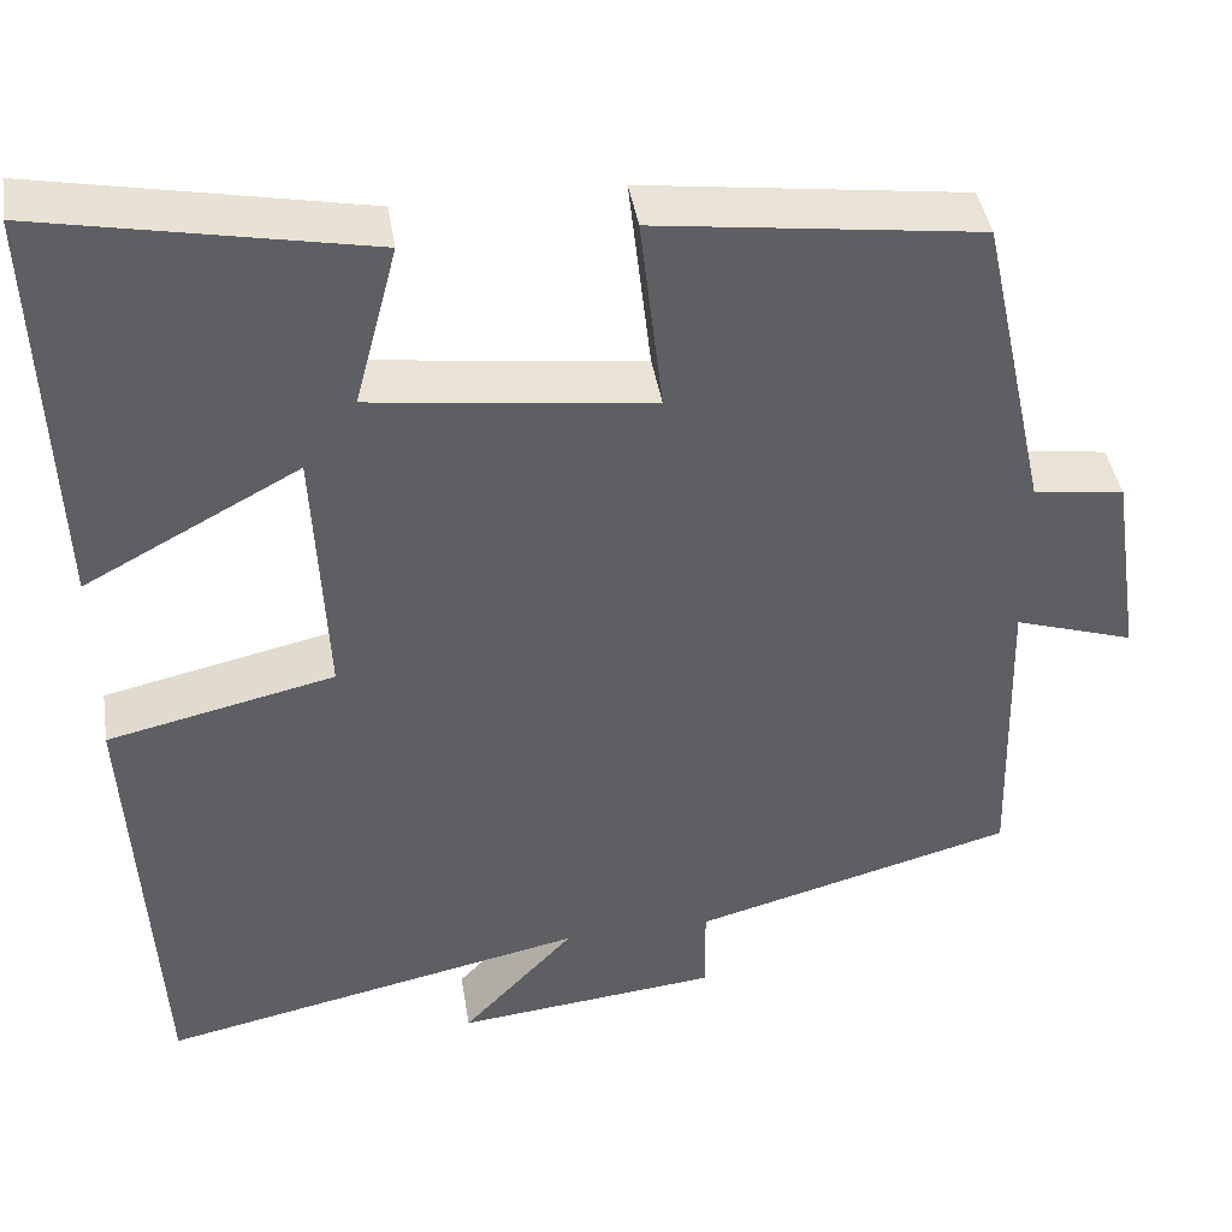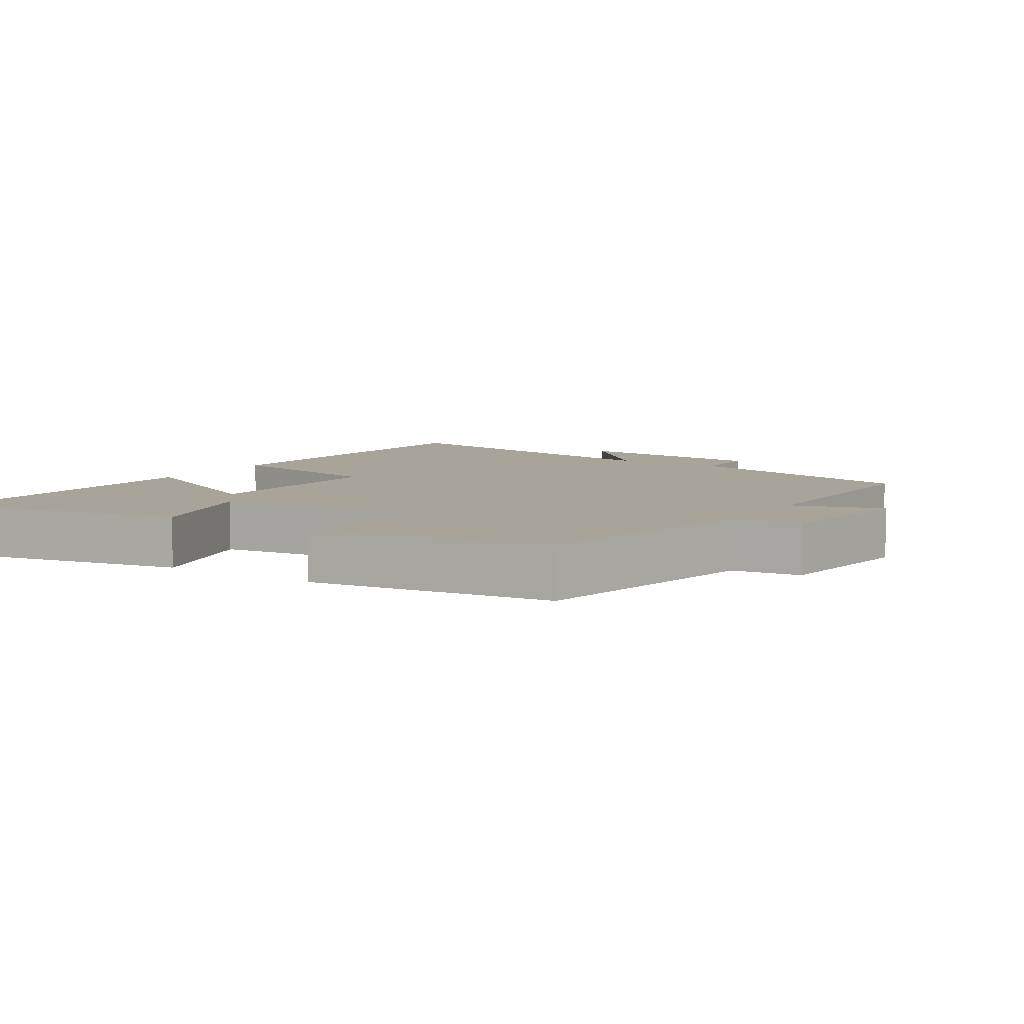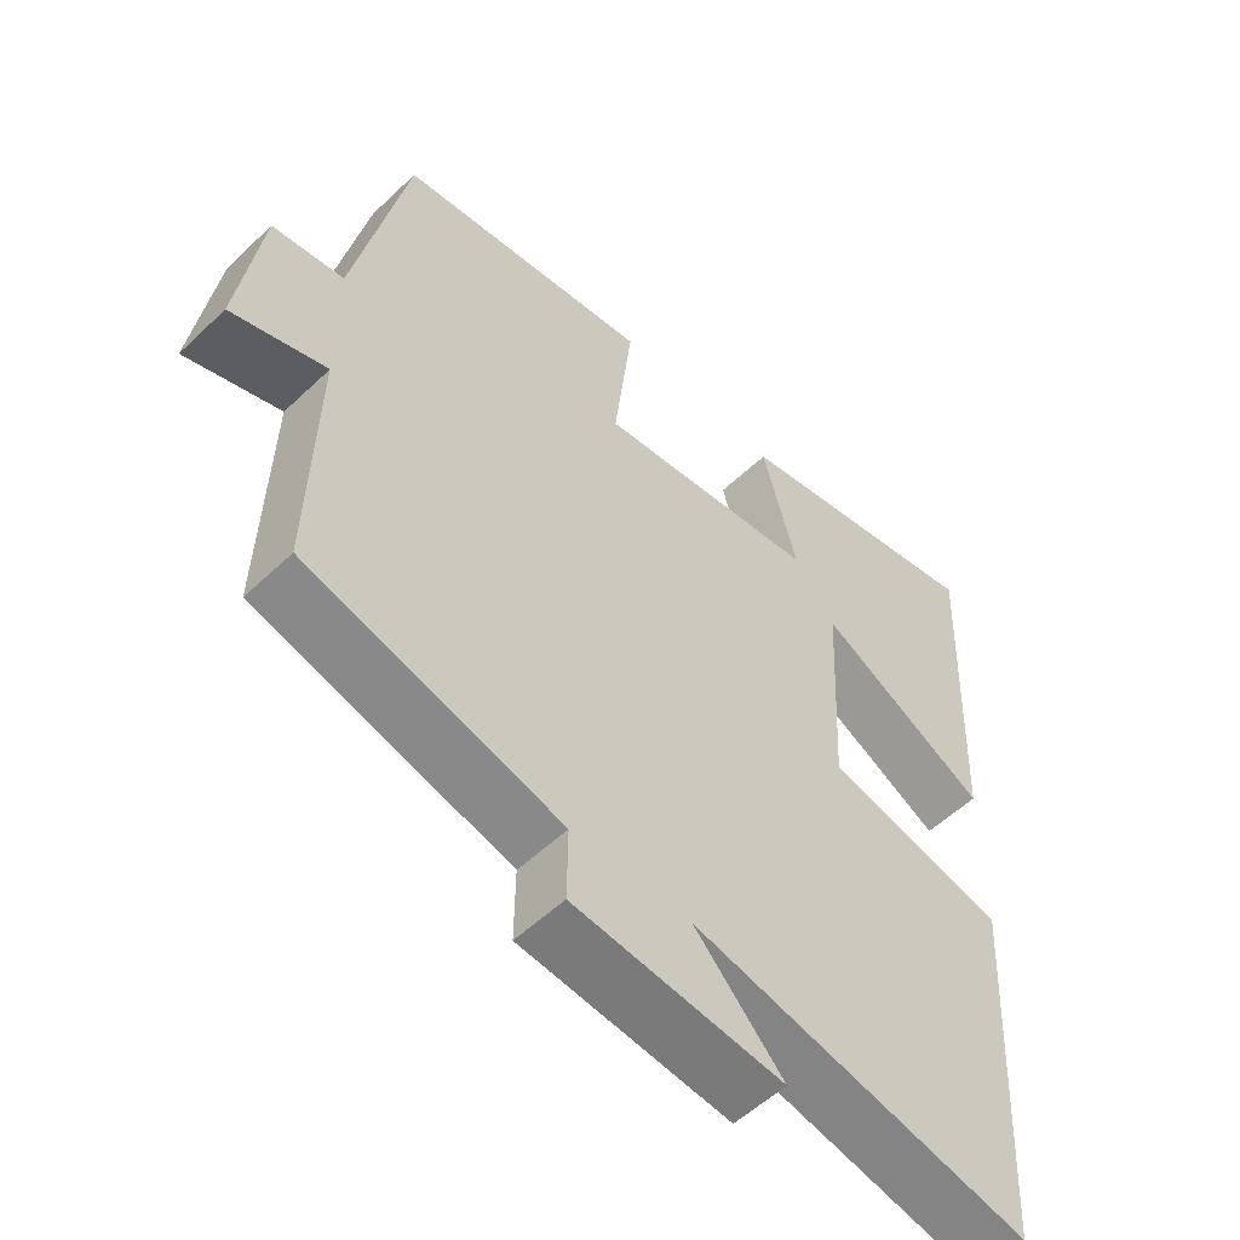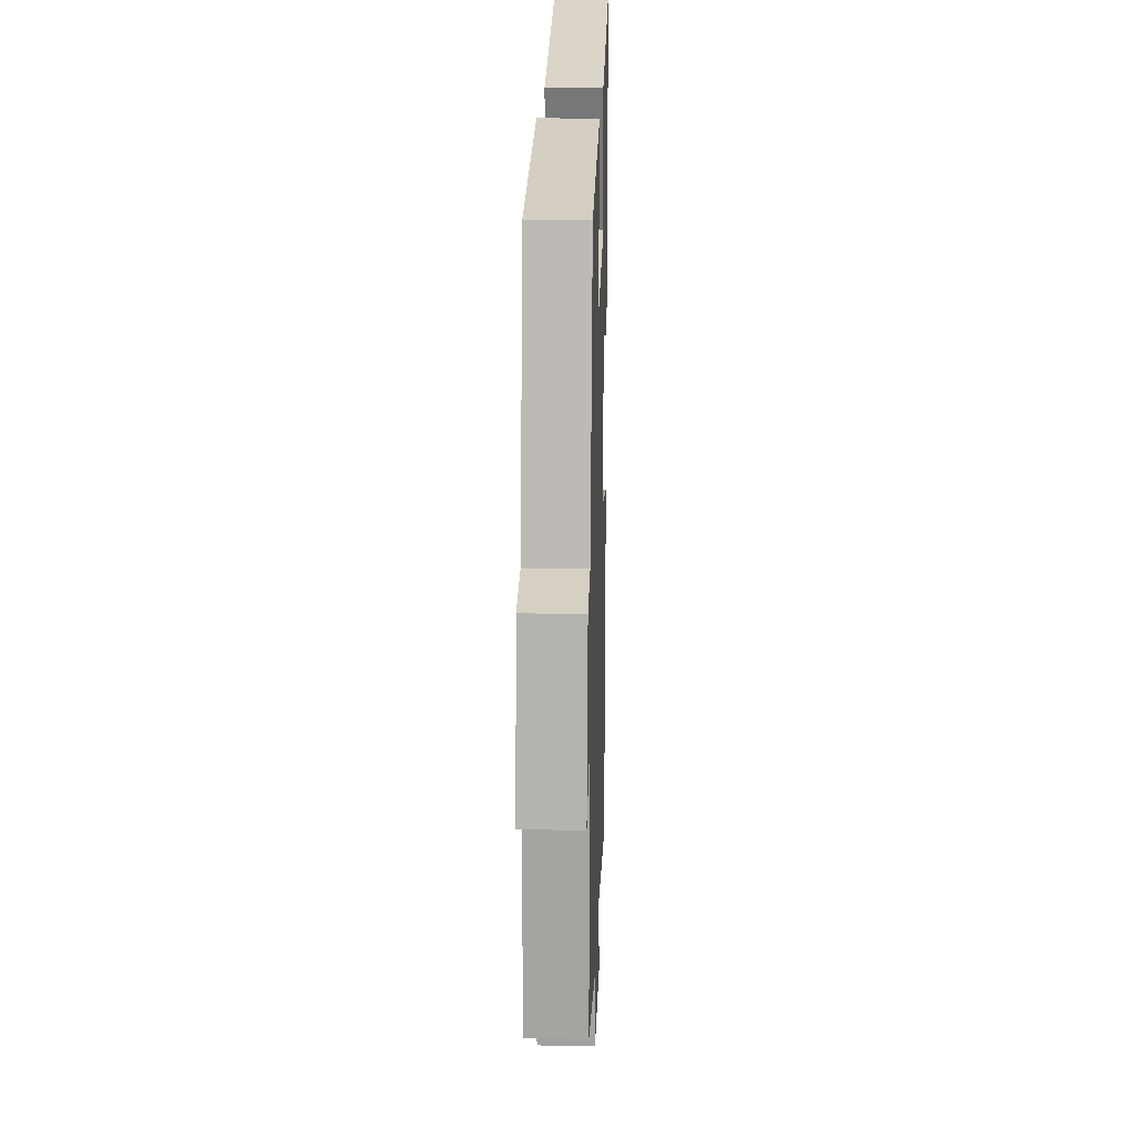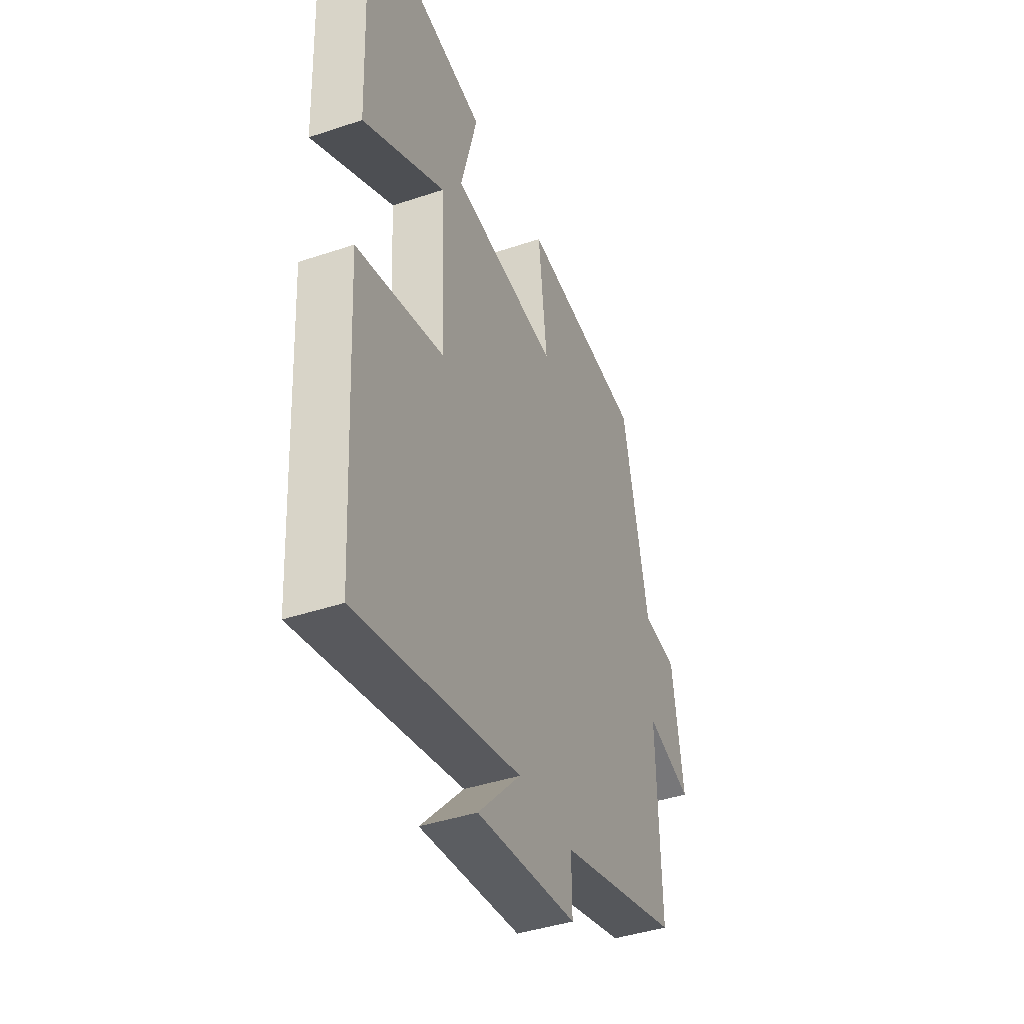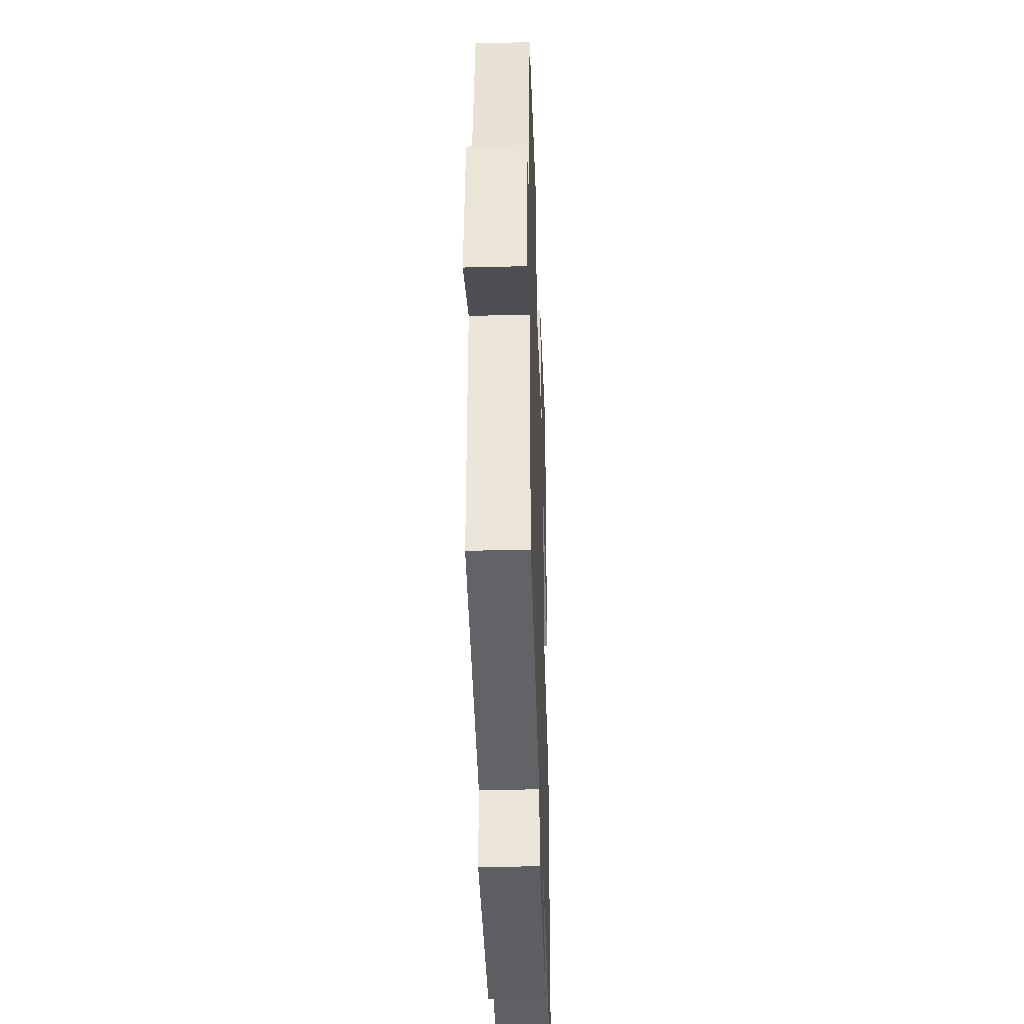
<metadata>
{"format":"obj","ext":"obj","renderer":"f3d","projection":"perspective","resolution":1024,"background":"white","views":[{"elev":41.9,"azim":-9.1,"up":"+Z"},{"elev":7.2,"azim":32.2,"up":"+Y"},{"elev":-54.5,"azim":135.2,"up":"+Z"},{"elev":18.1,"azim":91.7,"up":"+Z"},{"elev":-41.6,"azim":-67.9,"up":"+Z"},{"elev":-35.8,"azim":91.9,"up":"+Z"}]}
</metadata>
<code>
v 0.509 0.07 -0.406
v 0.159 0.07 -0.5
v 0.16 0.07 -0.6
v -0.128 0.07 -0.63
v -0.005 0.07 -0.5
v -0.472 0.07 -0.598
v -0.5 0.07 -0.098
v -0.251 0.07 -0.042
v -0.265 0.07 0.246
v -0.5 0.07 0.12
v -0.517 0.07 0.57
v -0.16 0.07 0.5
v -0.207 0.07 0.321
v 0.099 0.07 0.283
v 0.074 0.07 0.5
v 0.426 0.07 0.454
v 0.5 0.07 0.115
v 0.599 0.07 0.101
v 0.631 0.07 -0.113
v 0.5 0.07 -0.071
v 0.509 0 -0.406
v 0.159 0 -0.5
v 0.16 0 -0.6
v -0.128 0 -0.63
v -0.005 0 -0.5
v -0.472 0 -0.598
v -0.5 0 -0.098
v -0.251 0 -0.042
v -0.265 0 0.246
v -0.5 0 0.12
v -0.517 0 0.57
v -0.16 0 0.5
v -0.207 0 0.321
v 0.099 0 0.283
v 0.074 0 0.5
v 0.426 0 0.454
v 0.5 0 0.115
v 0.599 0 0.101
v 0.631 0 -0.113
v 0.5 0 -0.071
f 17 18 19 20
f 16 17 20
f 15 16 20
f 14 15 20
f 20 1 2
f 14 20 2
f 13 14 2
f 11 12 13
f 10 11 13
f 9 10 13
f 13 2 3
f 9 13 3
f 8 9 3
f 5 6 7 8
f 5 8 3
f 3 4 5
f 40 39 38 37
f 40 37 36
f 40 36 35
f 40 35 34
f 22 21 40
f 22 40 34
f 22 34 33
f 33 32 31
f 33 31 30
f 33 30 29
f 23 22 33
f 23 33 29
f 23 29 28
f 28 27 26 25
f 23 28 25
f 25 24 23
f 1 21 22 2
f 2 22 23 3
f 3 23 24 4
f 4 24 25 5
f 5 25 26 6
f 6 26 27 7
f 7 27 28 8
f 8 28 29 9
f 9 29 30 10
f 10 30 31 11
f 11 31 32 12
f 12 32 33 13
f 13 33 34 14
f 14 34 35 15
f 15 35 36 16
f 16 36 37 17
f 17 37 38 18
f 18 38 39 19
f 19 39 40 20
f 20 40 21 1

</code>
